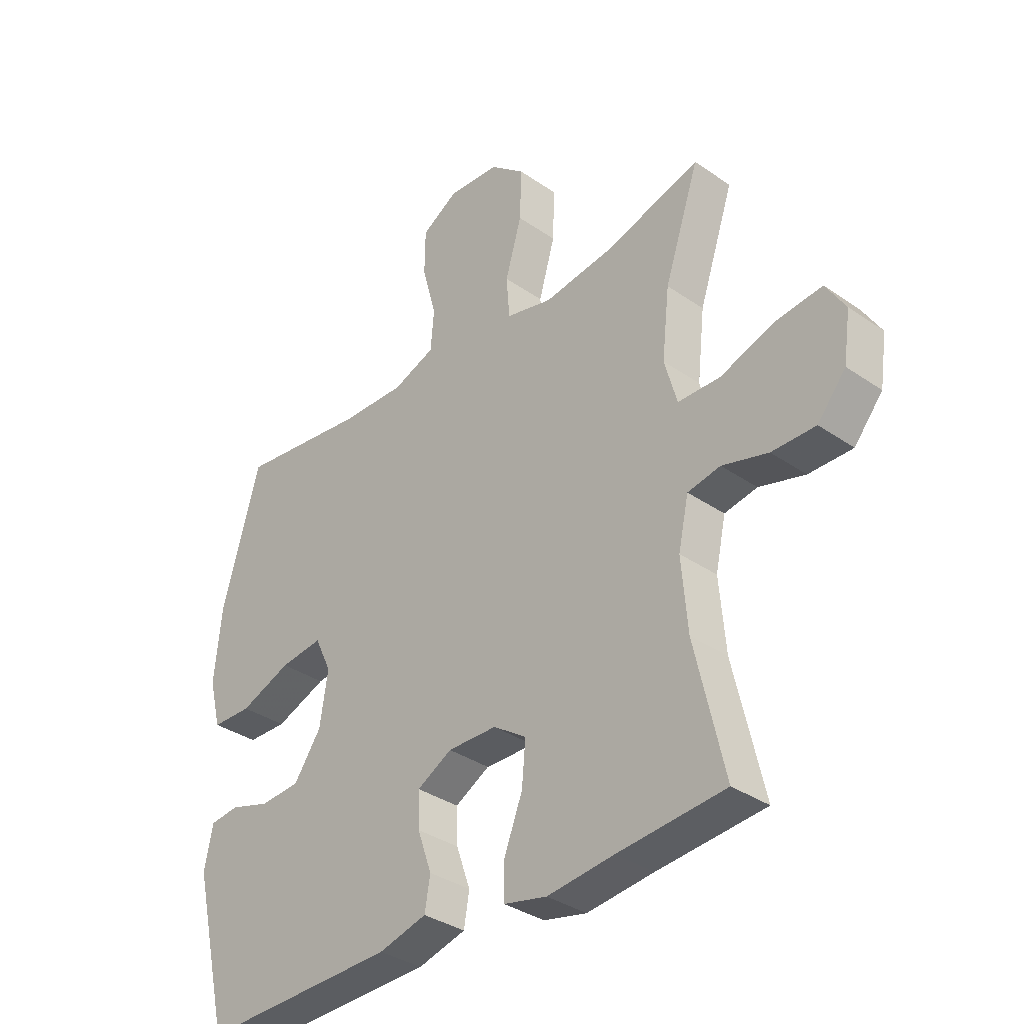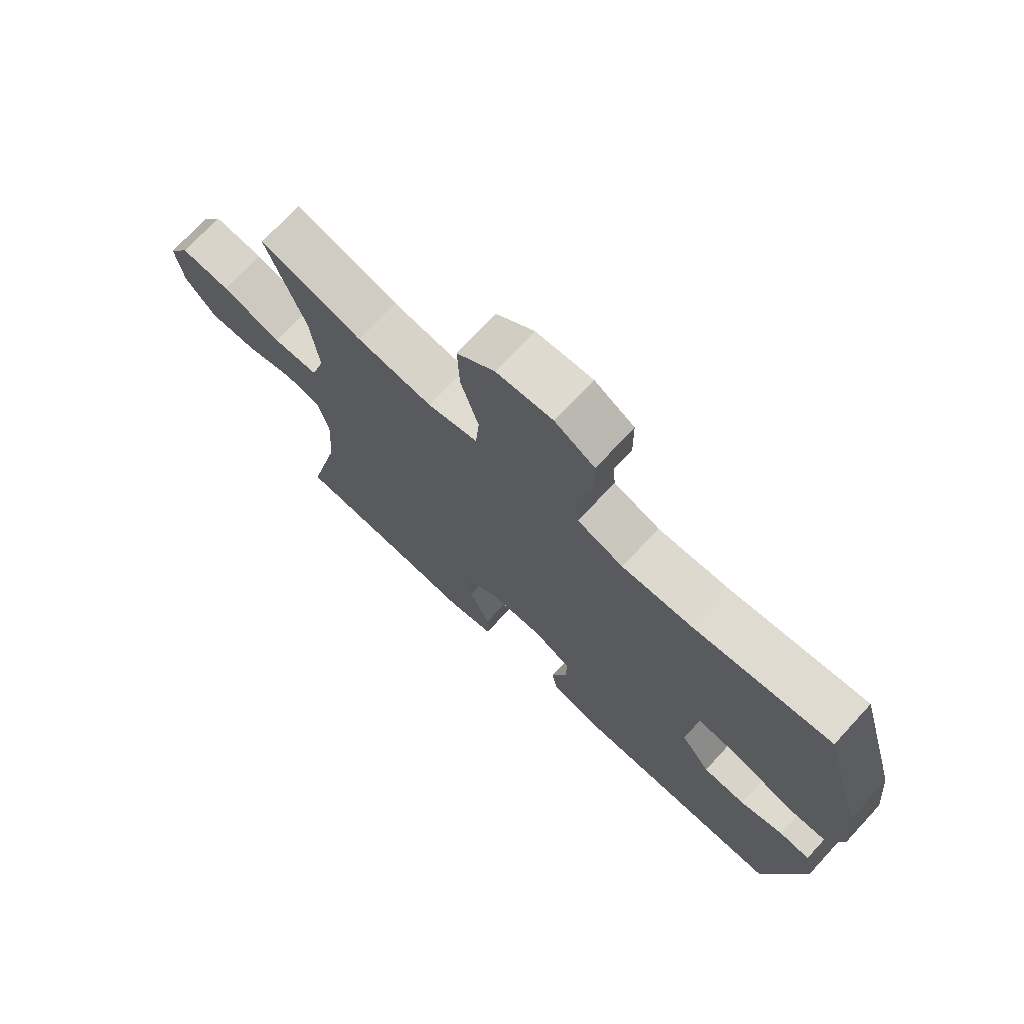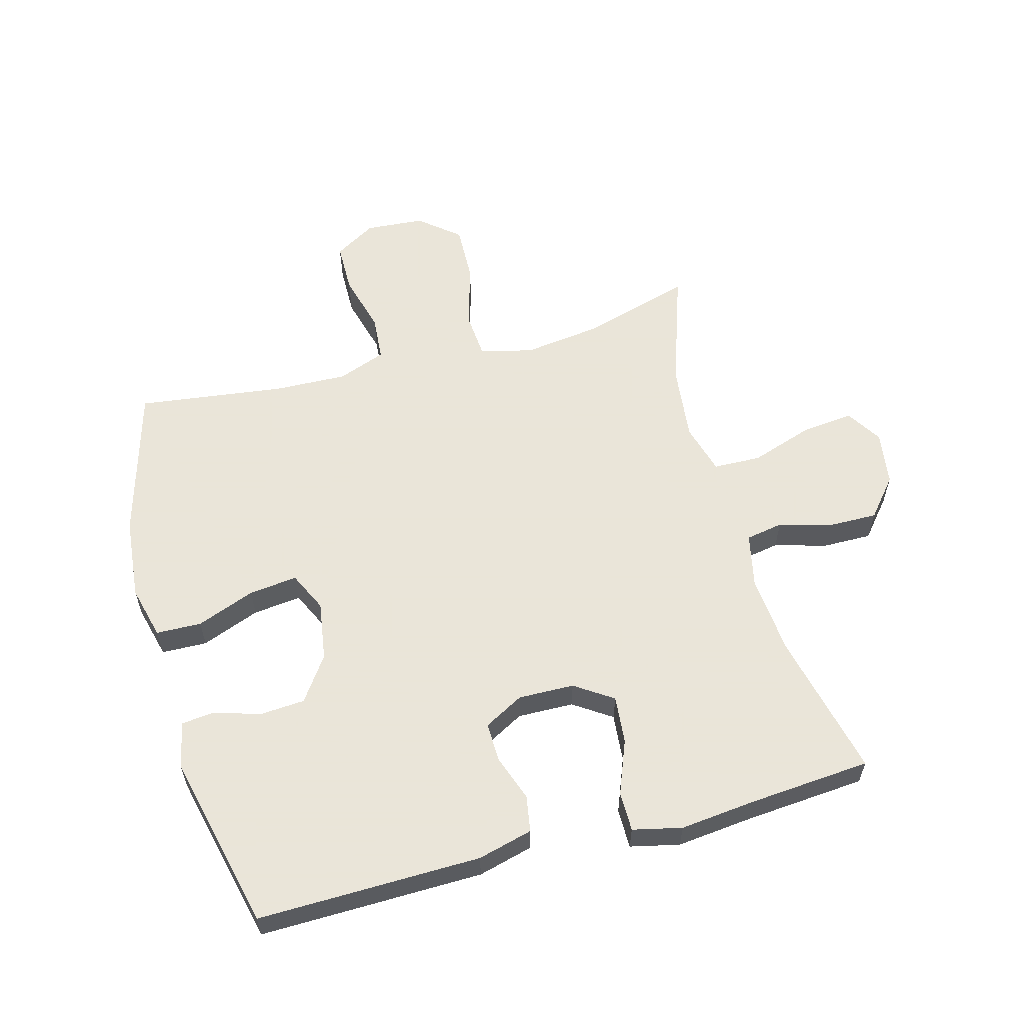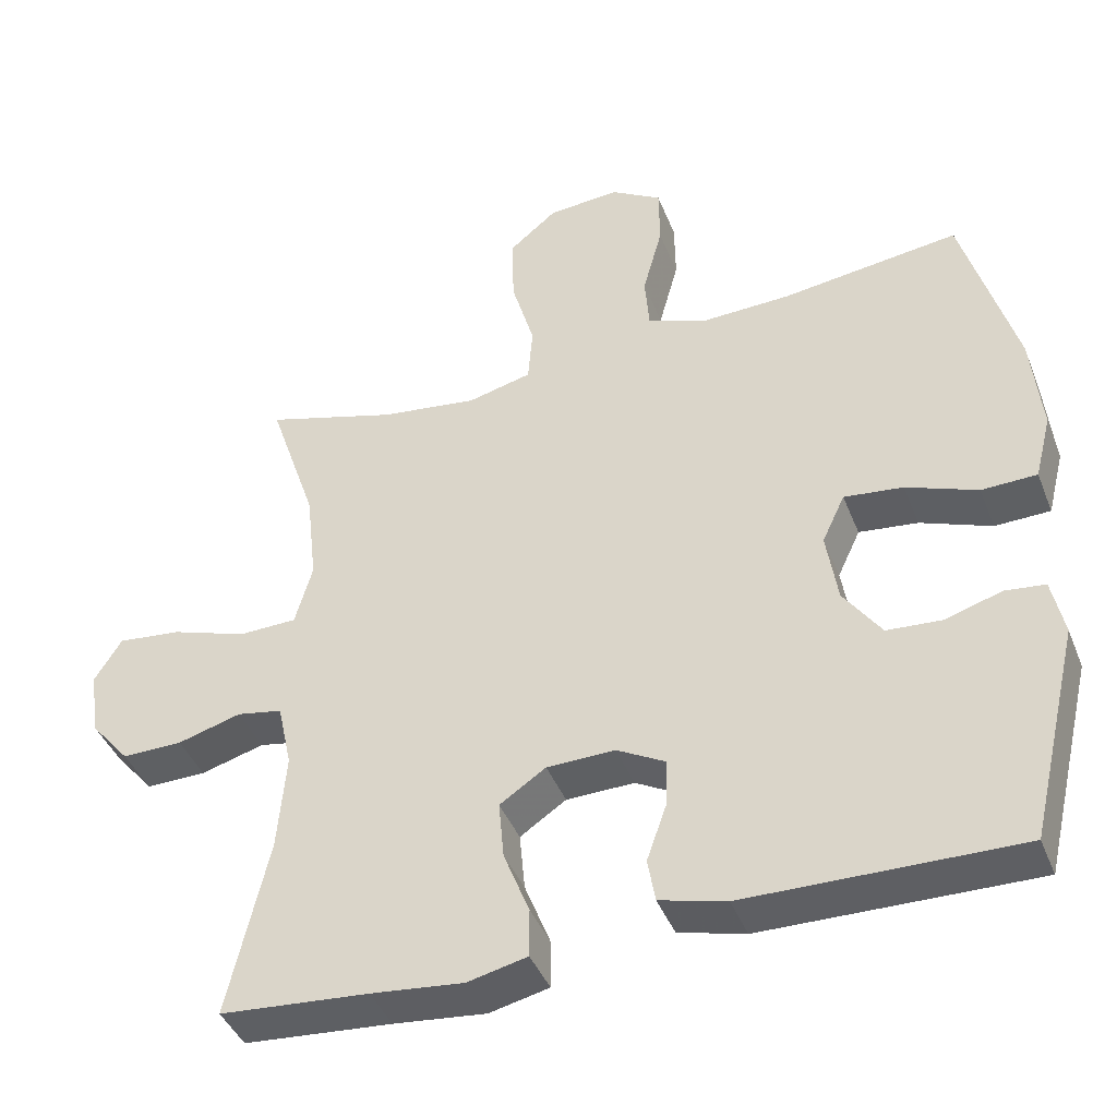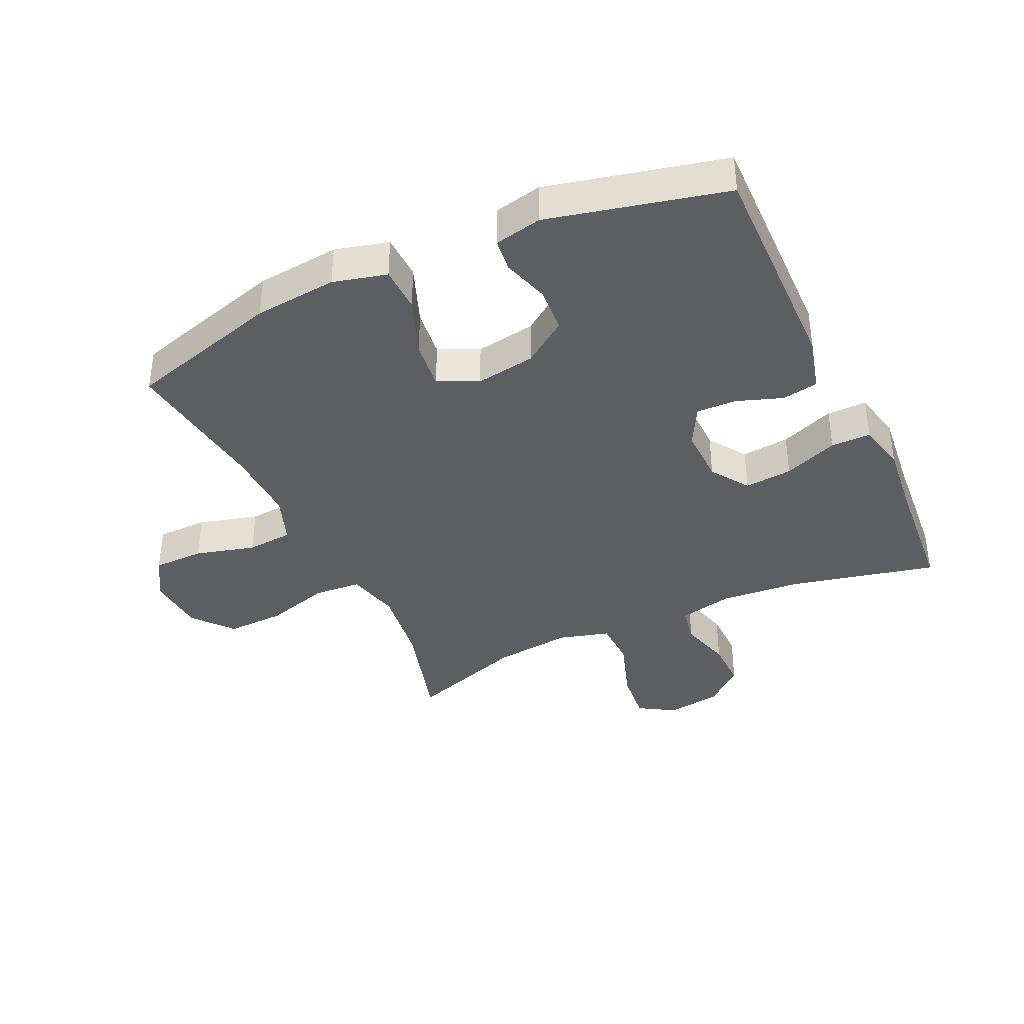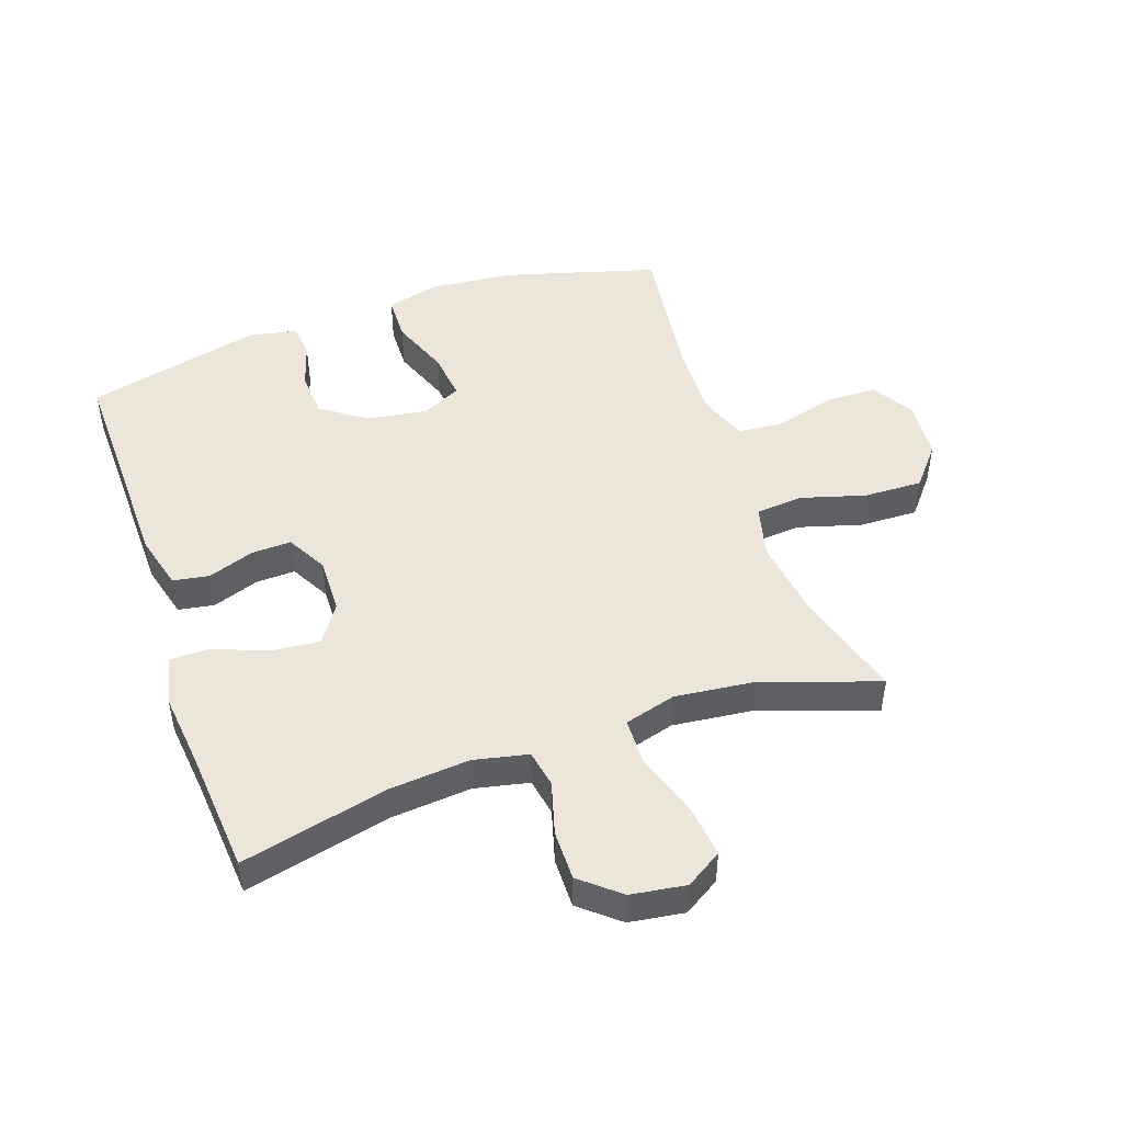
<metadata>
{"format":"obj","ext":"obj","renderer":"f3d","projection":"perspective","resolution":1024,"background":"white","views":[{"elev":-34.9,"azim":-132.7,"up":"+Z"},{"elev":72.6,"azim":42.8,"up":"+Z"},{"elev":58.6,"azim":164.8,"up":"+Y"},{"elev":-41.9,"azim":20.6,"up":"+Z"},{"elev":-38.4,"azim":115.0,"up":"+Y"},{"elev":48.0,"azim":-109.2,"up":"+Y"}]}
</metadata>
<code>
v -0.5 0.07 -0.5
v -0.446 0.07 -0.265
v -0.435 0.07 -0.136
v -0.454 0.07 -0.049
v -0.514 0.07 -0.038
v -0.598 0.07 -0.062
v -0.678 0.07 -0.063
v -0.73 0.07 -0.001
v -0.743 0.07 0.087
v -0.707 0.07 0.145
v -0.623 0.07 0.136
v -0.522 0.07 0.102
v -0.445 0.07 0.104
v -0.422 0.07 0.186
v -0.436 0.07 0.311
v -0.5 0.07 0.5
v -0.325 0.07 0.449
v -0.197 0.07 0.432
v -0.112 0.07 0.453
v -0.106 0.07 0.529
v -0.136 0.07 0.632
v -0.139 0.07 0.726
v -0.075 0.07 0.779
v 0.02 0.07 0.786
v 0.087 0.07 0.746
v 0.088 0.07 0.664
v 0.062 0.07 0.568
v 0.068 0.07 0.494
v 0.146 0.07 0.465
v 0.264 0.07 0.469
v 0.5 0.07 0.5
v 0.57 0.07 0.254
v 0.583 0.07 0.121
v 0.561 0.07 0.035
v 0.488 0.07 0.033
v 0.394 0.07 0.069
v 0.316 0.07 0.078
v 0.286 0.07 0.014
v 0.301 0.07 -0.082
v 0.351 0.07 -0.153
v 0.424 0.07 -0.158
v 0.498 0.07 -0.135
v 0.551 0.07 -0.141
v 0.567 0.07 -0.217
v 0.5 0.07 -0.5
v 0.141 0.07 -0.494
v 0.053 0.07 -0.471
v 0.043 0.07 -0.413
v 0.069 0.07 -0.339
v 0.071 0.07 -0.275
v 0.007 0.07 -0.24
v -0.083 0.07 -0.242
v -0.144 0.07 -0.283
v -0.137 0.07 -0.36
v -0.103 0.07 -0.447
v -0.103 0.07 -0.511
v -0.182 0.07 -0.529
v -0.304 0.07 -0.516
v -0.5 0 -0.5
v -0.446 0 -0.265
v -0.435 0 -0.136
v -0.454 0 -0.049
v -0.514 0 -0.038
v -0.598 0 -0.062
v -0.678 0 -0.063
v -0.73 0 -0.001
v -0.743 0 0.087
v -0.707 0 0.145
v -0.623 0 0.136
v -0.522 0 0.102
v -0.445 0 0.104
v -0.422 0 0.186
v -0.436 0 0.311
v -0.5 0 0.5
v -0.325 0 0.449
v -0.197 0 0.432
v -0.112 0 0.453
v -0.106 0 0.529
v -0.136 0 0.632
v -0.139 0 0.726
v -0.075 0 0.779
v 0.02 0 0.786
v 0.087 0 0.746
v 0.088 0 0.664
v 0.062 0 0.568
v 0.068 0 0.494
v 0.146 0 0.465
v 0.264 0 0.469
v 0.5 0 0.5
v 0.57 0 0.254
v 0.583 0 0.121
v 0.561 0 0.035
v 0.488 0 0.033
v 0.394 0 0.069
v 0.316 0 0.078
v 0.286 0 0.014
v 0.301 0 -0.082
v 0.351 0 -0.153
v 0.424 0 -0.158
v 0.498 0 -0.135
v 0.551 0 -0.141
v 0.567 0 -0.217
v 0.5 0 -0.5
v 0.141 0 -0.494
v 0.053 0 -0.471
v 0.043 0 -0.413
v 0.069 0 -0.339
v 0.071 0 -0.275
v 0.007 0 -0.24
v -0.083 0 -0.242
v -0.144 0 -0.283
v -0.137 0 -0.36
v -0.103 0 -0.447
v -0.103 0 -0.511
v -0.182 0 -0.529
v -0.304 0 -0.516
f 56 57 58
f 55 56 58
f 54 55 58
f 58 1 2
f 54 58 2
f 53 54 2
f 52 53 2 3
f 51 52 3 4
f 47 48 49
f 46 47 49
f 45 46 49
f 44 45 49
f 43 44 49
f 42 43 49
f 41 42 49
f 40 41 49 50
f 39 40 50 51
f 34 35 36
f 33 34 36
f 32 33 36
f 31 32 36
f 30 31 36
f 29 30 36 37
f 28 29 37 38
f 25 26 27
f 24 25 27
f 23 24 27
f 22 23 27
f 21 22 27
f 20 21 27
f 19 20 27 28
f 39 51 4
f 38 39 4
f 28 38 4
f 19 28 4
f 18 19 4
f 10 11 12
f 9 10 12
f 8 9 12
f 7 8 12
f 6 7 12
f 5 6 12
f 5 12 13
f 4 5 13
f 4 13 14
f 18 4 14
f 17 18 14
f 17 14 15
f 15 16 17
f 116 115 114
f 116 114 113
f 116 113 112
f 60 59 116
f 60 116 112
f 60 112 111
f 61 60 111 110
f 62 61 110 109
f 107 106 105
f 107 105 104
f 107 104 103
f 107 103 102
f 107 102 101
f 107 101 100
f 107 100 99
f 108 107 99 98
f 109 108 98 97
f 94 93 92
f 94 92 91
f 94 91 90
f 94 90 89
f 94 89 88
f 95 94 88 87
f 96 95 87 86
f 85 84 83
f 85 83 82
f 85 82 81
f 85 81 80
f 85 80 79
f 85 79 78
f 86 85 78 77
f 62 109 97
f 62 97 96
f 62 96 86
f 62 86 77
f 62 77 76
f 70 69 68
f 70 68 67
f 70 67 66
f 70 66 65
f 70 65 64
f 70 64 63
f 71 70 63
f 71 63 62
f 72 71 62
f 72 62 76
f 72 76 75
f 73 72 75
f 75 74 73
f 1 59 60 2
f 2 60 61 3
f 3 61 62 4
f 4 62 63 5
f 5 63 64 6
f 6 64 65 7
f 7 65 66 8
f 8 66 67 9
f 9 67 68 10
f 10 68 69 11
f 11 69 70 12
f 12 70 71 13
f 13 71 72 14
f 14 72 73 15
f 15 73 74 16
f 16 74 75 17
f 17 75 76 18
f 18 76 77 19
f 19 77 78 20
f 20 78 79 21
f 21 79 80 22
f 22 80 81 23
f 23 81 82 24
f 24 82 83 25
f 25 83 84 26
f 26 84 85 27
f 27 85 86 28
f 28 86 87 29
f 29 87 88 30
f 30 88 89 31
f 31 89 90 32
f 32 90 91 33
f 33 91 92 34
f 34 92 93 35
f 35 93 94 36
f 36 94 95 37
f 37 95 96 38
f 38 96 97 39
f 39 97 98 40
f 40 98 99 41
f 41 99 100 42
f 42 100 101 43
f 43 101 102 44
f 44 102 103 45
f 45 103 104 46
f 46 104 105 47
f 47 105 106 48
f 48 106 107 49
f 49 107 108 50
f 50 108 109 51
f 51 109 110 52
f 52 110 111 53
f 53 111 112 54
f 54 112 113 55
f 55 113 114 56
f 56 114 115 57
f 57 115 116 58
f 58 116 59 1

</code>
